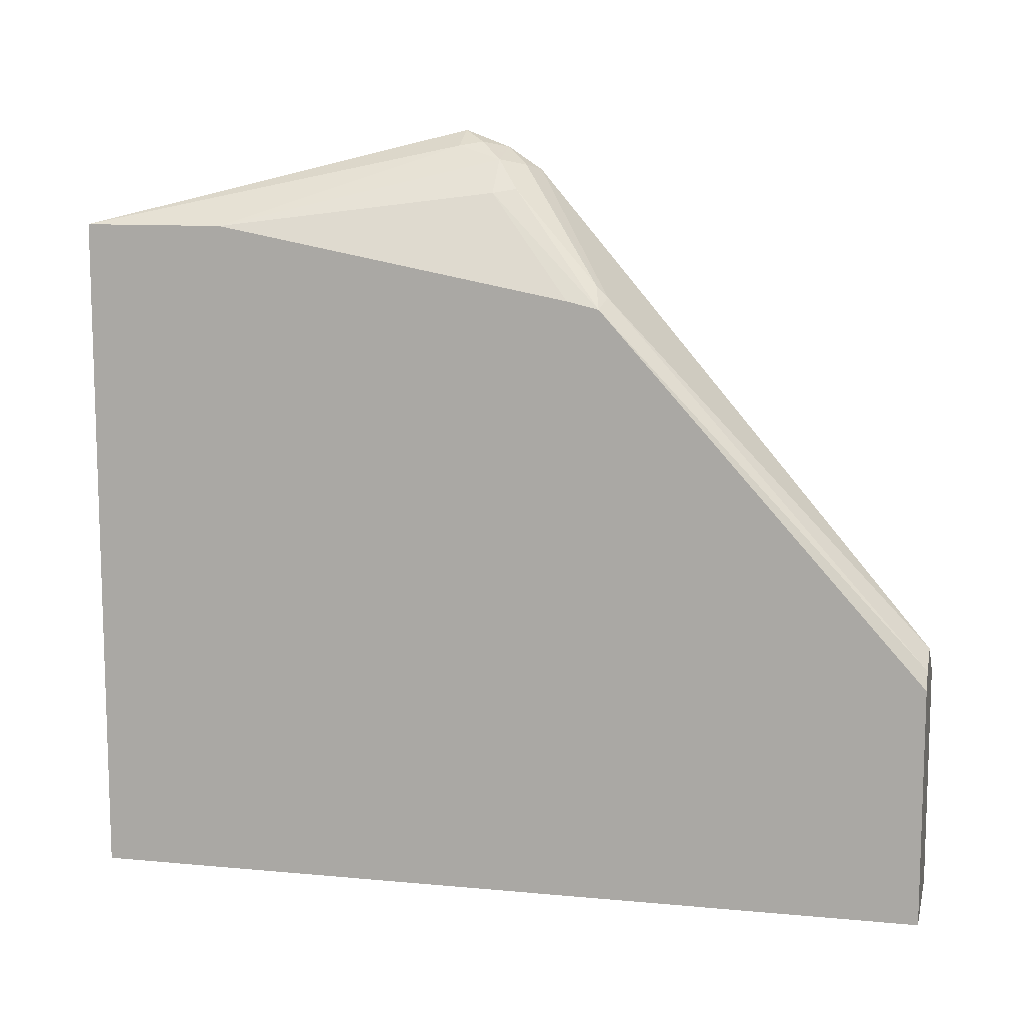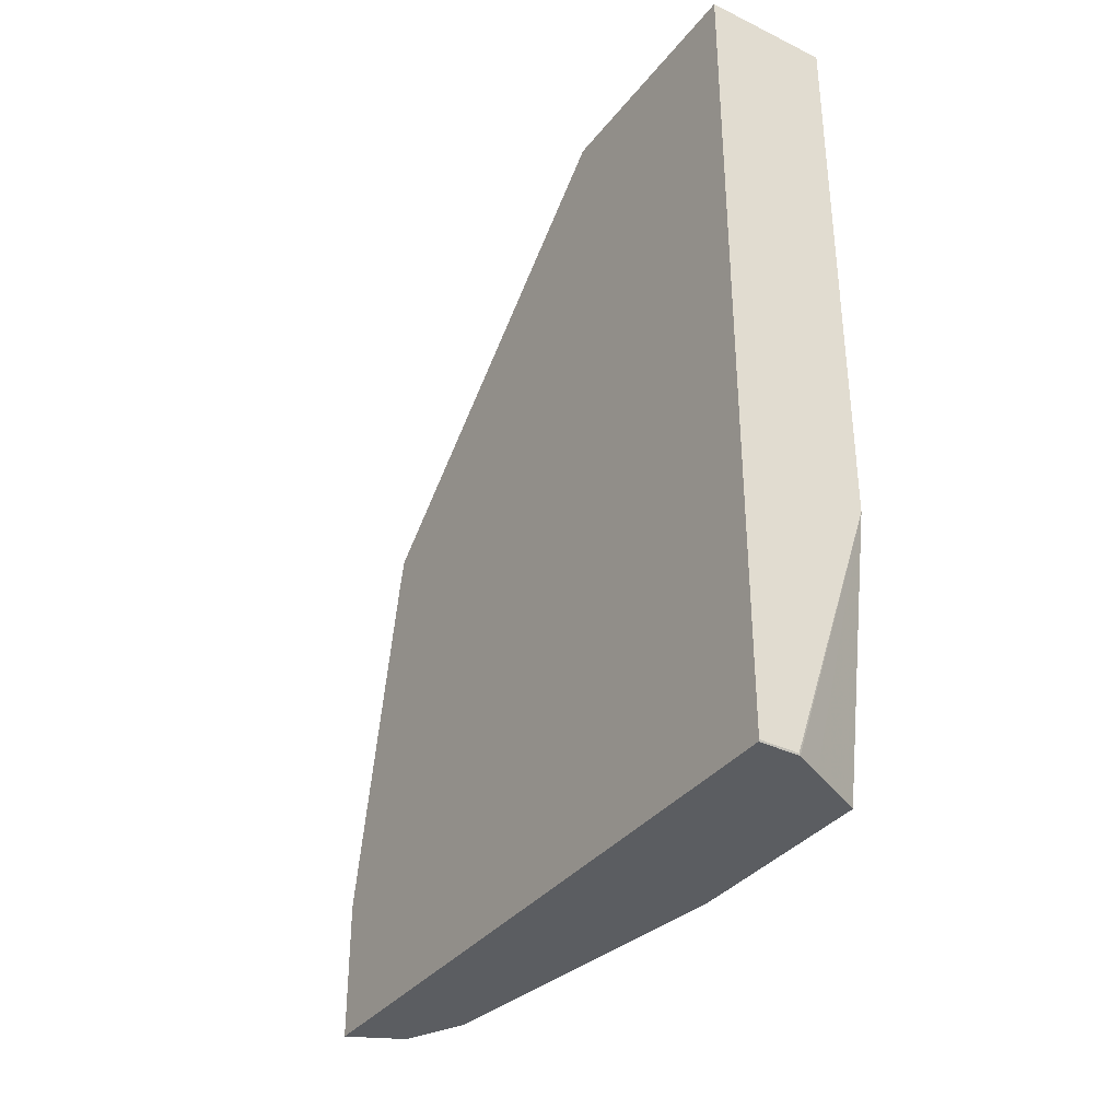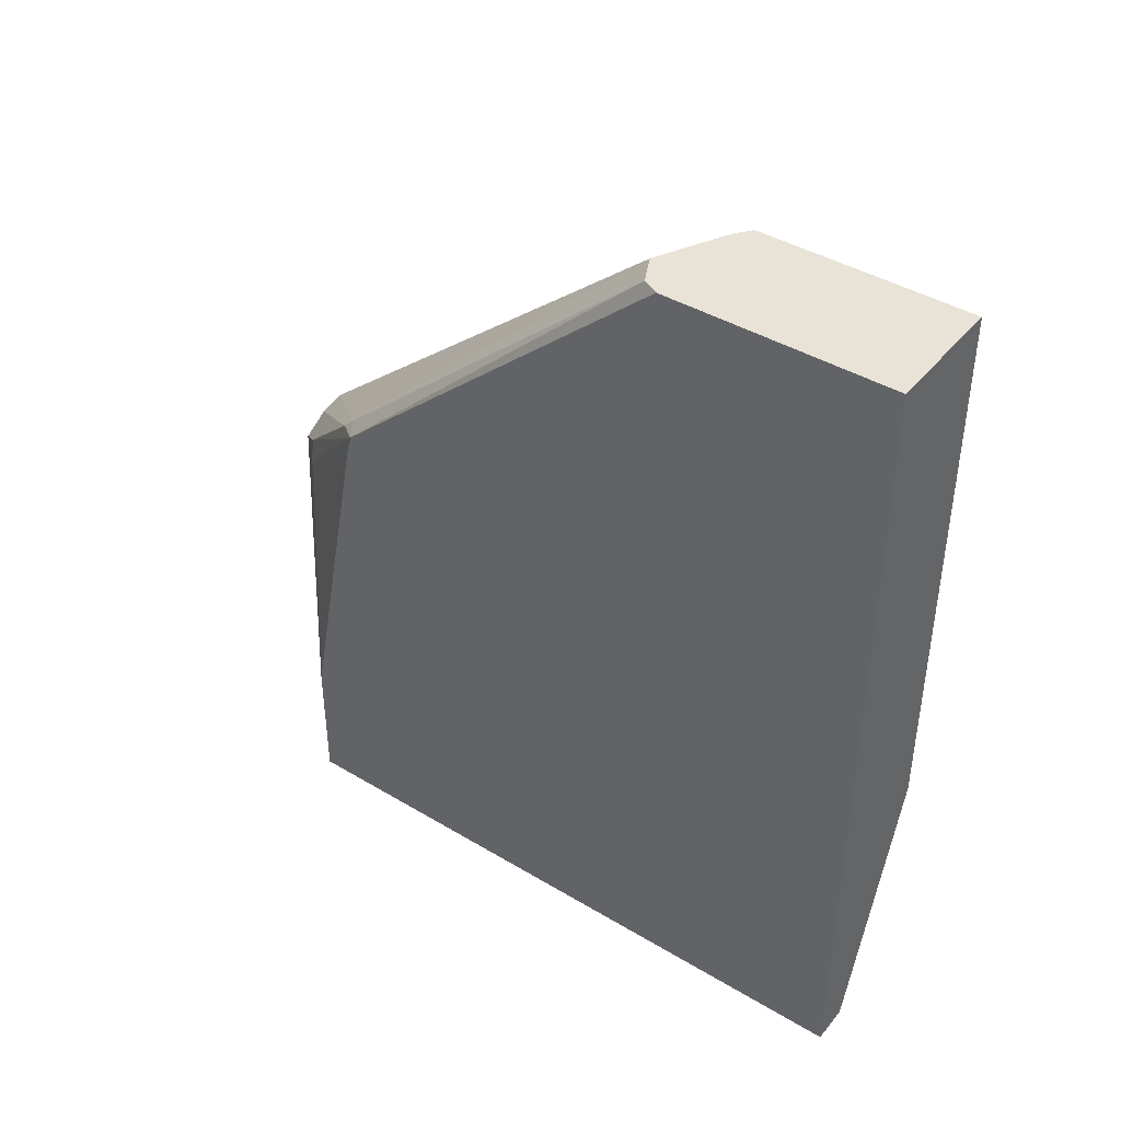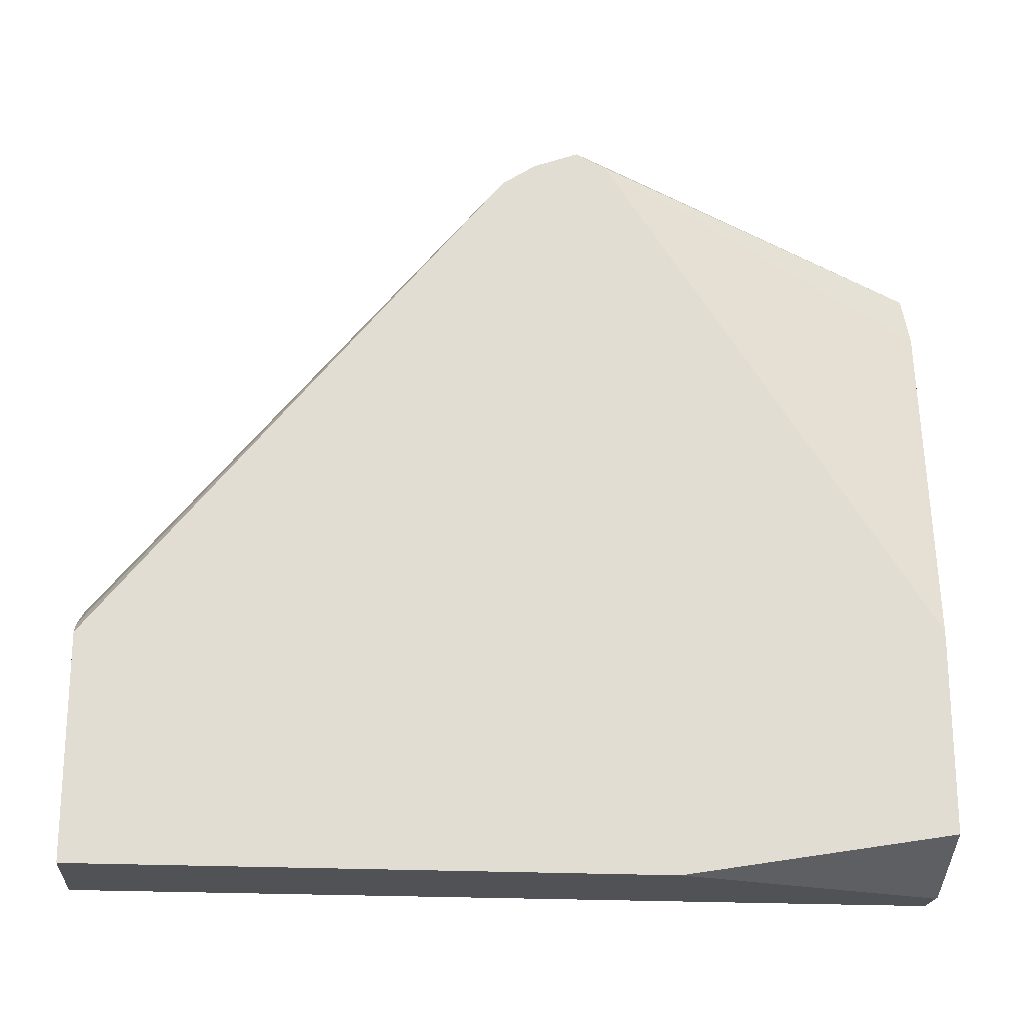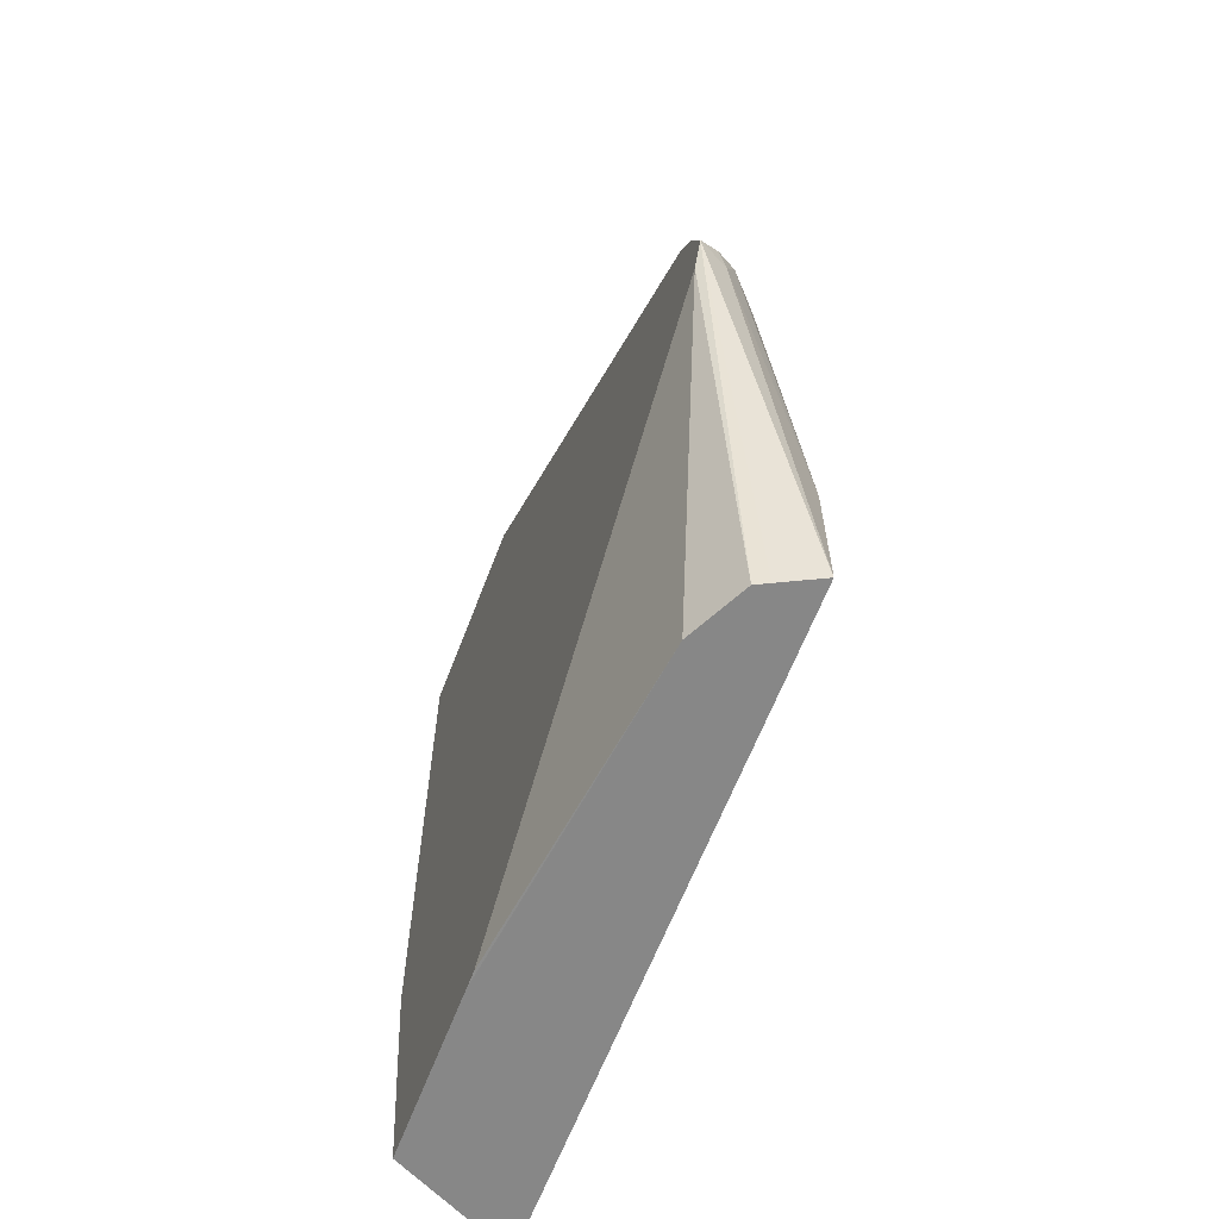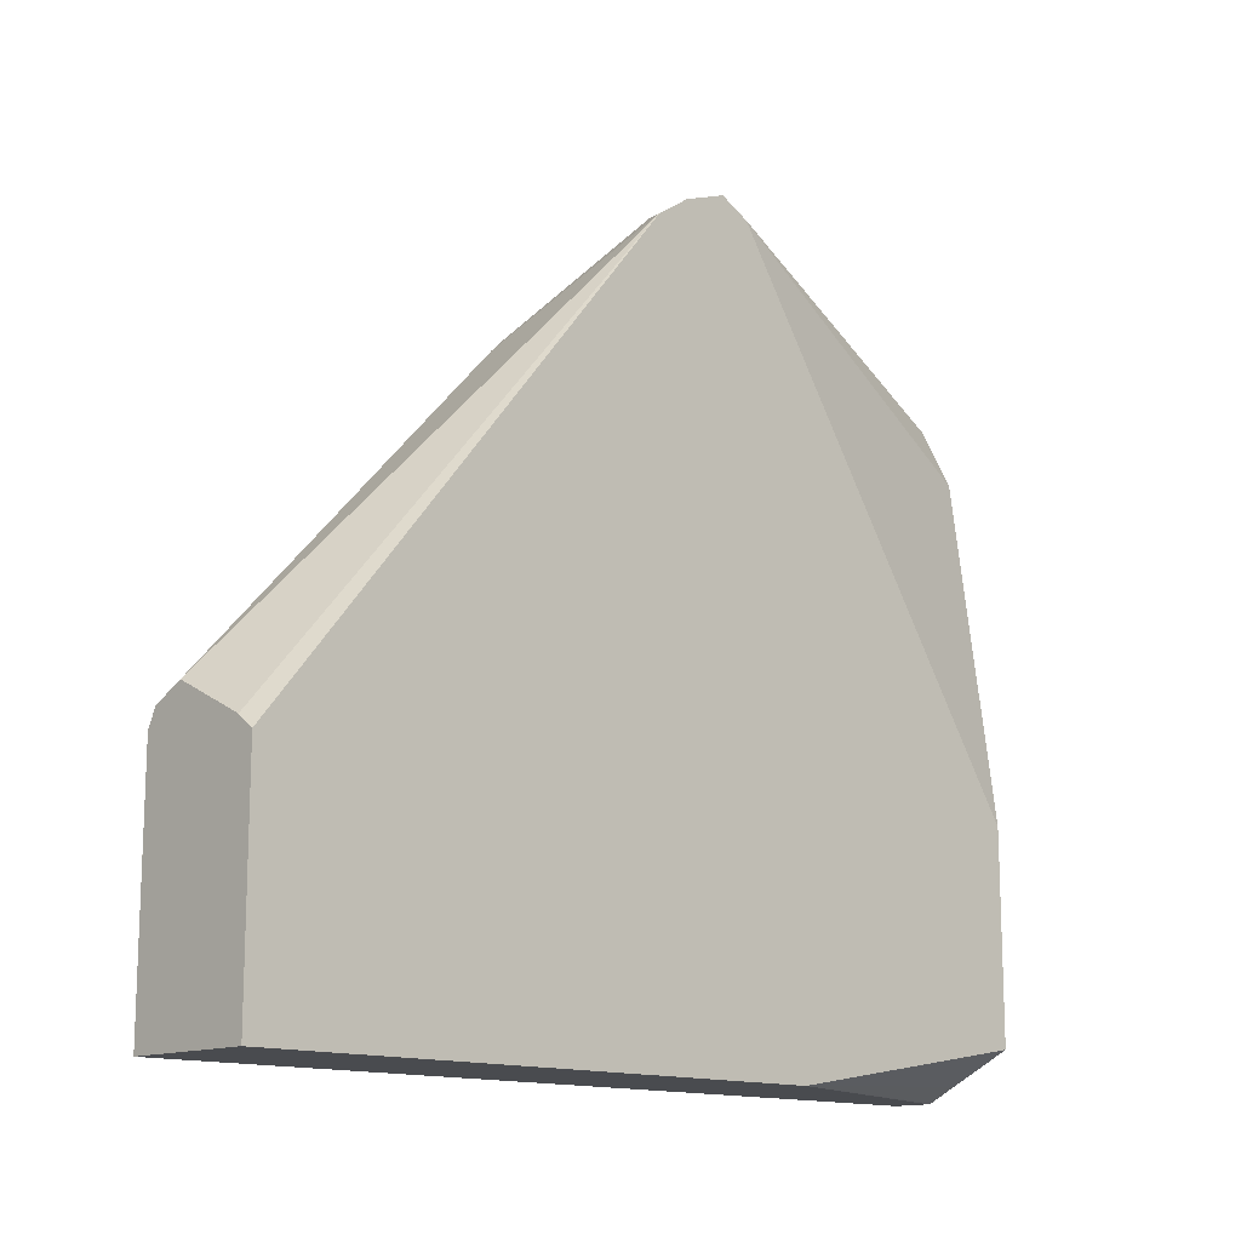
<metadata>
{"format":"obj","ext":"obj","renderer":"f3d","projection":"perspective","resolution":1024,"background":"white","views":[{"elev":10.9,"azim":-76.9,"up":"+Y"},{"elev":-35.4,"azim":-32.8,"up":"+Z"},{"elev":41.9,"azim":-54.2,"up":"+Z"},{"elev":-20.8,"azim":84.3,"up":"+Y"},{"elev":-62.4,"azim":159.2,"up":"+Z"},{"elev":-13.8,"azim":45.6,"up":"+Y"}]}
</metadata>
<code>
v -0.1811 0.1406 -0.1608
v -0.1943 0.134 -0.1608
v -0.191 0.1357 -0.1507
v -0.1811 0.1406 -0.1606
v -0.1811 0.1405 -0.1611
v -0.2385 0.0991 -0.3223
v -0.201 0.1281 -0.1407
v -0.2385 0.0991 -0.2599
v -0.1811 0.1332 -0.1408
v -0.1811 0.134 -0.1742
v -0.2144 0.0871 -0.3223
v -0.2204 0.09011 -0.3223
v -0.2385 -0.2007 -0.3223
v -0.2144 0.1139 -0.1407
v -0.2111 0.1156 -0.1307
v -0.2312 0.07536 -0.09049
v -0.191 0.1256 -0.1307
v -0.2385 0.06897 -0.1021
v -0.1811 0.133 -0.1405
v -0.1811 -0.09009 -0.3222
v -0.201 0.06031 -0.3223
v -0.2204 -0.2007 -0.3223
v -0.2385 -0.201 -0.3216
v -0.2385 0.06582 -0.08875
v -0.2385 0.06566 -0.08804
v -0.2312 0.07034 -0.08545
v -0.1811 0.1231 -0.1258
v -0.1811 -0.09795 -0.3223
v -0.2211 -0.201 -0.3216
v -0.208 -0.1944 -0.3223
v -0.1811 -0.201 -0.201
v -0.2385 -0.201 0.05641
v -0.2385 -0.09497 0.05641
v -0.2345 -0.08708 0.05641
v -0.2211 -0.08039 0.05641
v -0.2077 -0.08708 0.05641
v -0.1972 -0.09236 0.05641
v -0.1886 -0.09665 0.05641
v -0.1811 -0.1024 0.05641
v -0.1811 -0.181 -0.3223
v -0.1811 -0.201 0.05641
f 15 25 16
f 16 25 26
f 20 28 21
f 17 26 27
f 17 27 19
f 16 26 17
f 14 25 15
f 8 18 14
f 14 18 24
f 13 29 23
f 13 22 29
f 10 21 11
f 10 20 21
f 22 30 31
f 7 17 9
f 14 24 25
f 22 31 29
f 27 37 38
f 23 31 41
f 32 34 33
f 7 16 17
f 32 35 34
f 32 36 35
f 32 37 36
f 32 38 37
f 32 39 38
f 32 41 39
f 30 40 31
f 27 38 39
f 27 36 37
f 27 35 36
f 26 35 27
f 26 34 35
f 25 34 26
f 25 33 34
f 23 41 32
f 23 29 31
f 7 15 16
f 9 17 19
f 7 8 14
f 2 7 3
f 1 6 2
f 1 5 6
f 1 10 5
f 1 20 10
f 1 28 20
f 1 40 28
f 2 6 8
f 1 31 40
f 1 27 39
f 1 19 27
f 1 9 19
f 1 4 9
f 1 3 4
f 1 2 3
f 7 14 15
f 1 41 31
f 2 8 7
f 1 39 41
f 3 9 4
f 6 18 8
f 3 7 9
f 6 24 18
f 6 25 24
f 6 33 25
f 6 23 32
f 6 13 23
f 6 22 13
f 6 32 33
f 6 40 30
f 6 28 40
f 6 21 28
f 6 11 21
f 6 12 11
f 5 12 6
f 6 30 22
f 5 10 11
f 5 11 12

</code>
